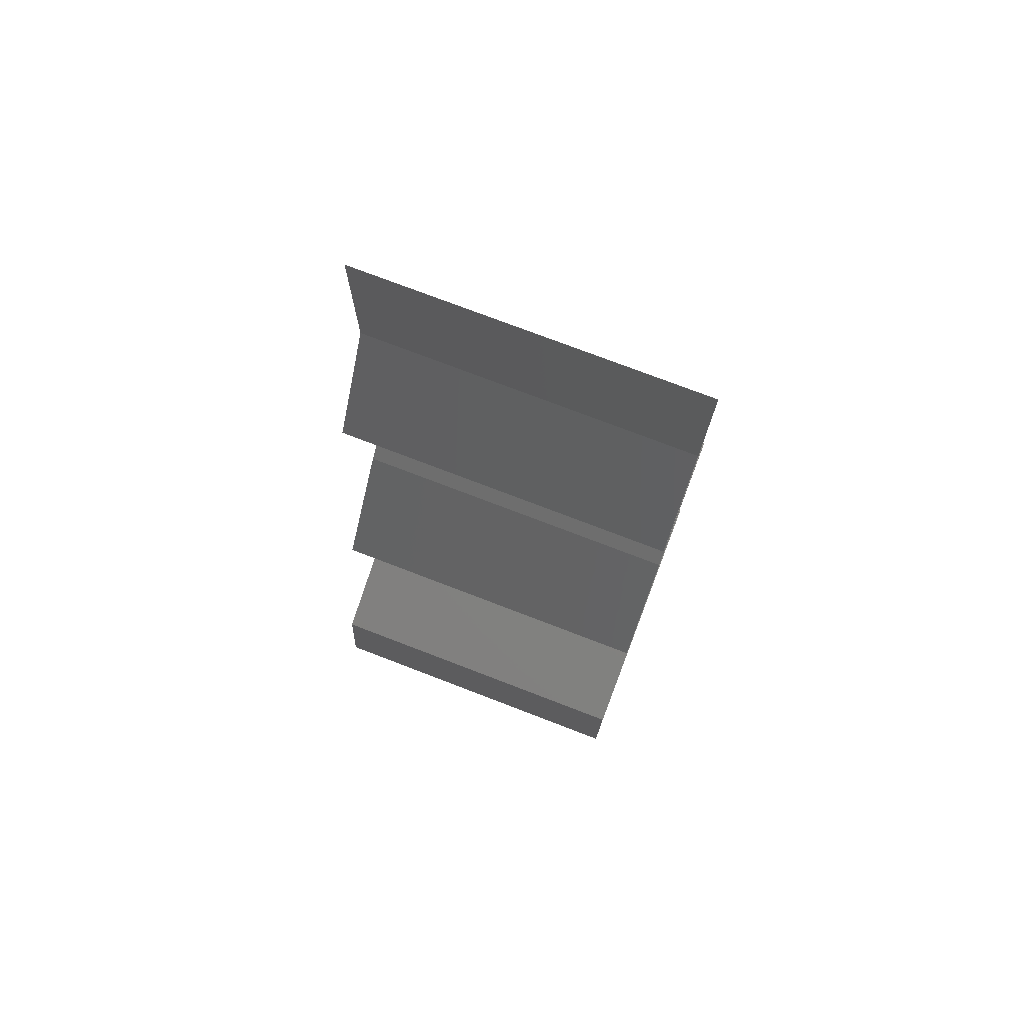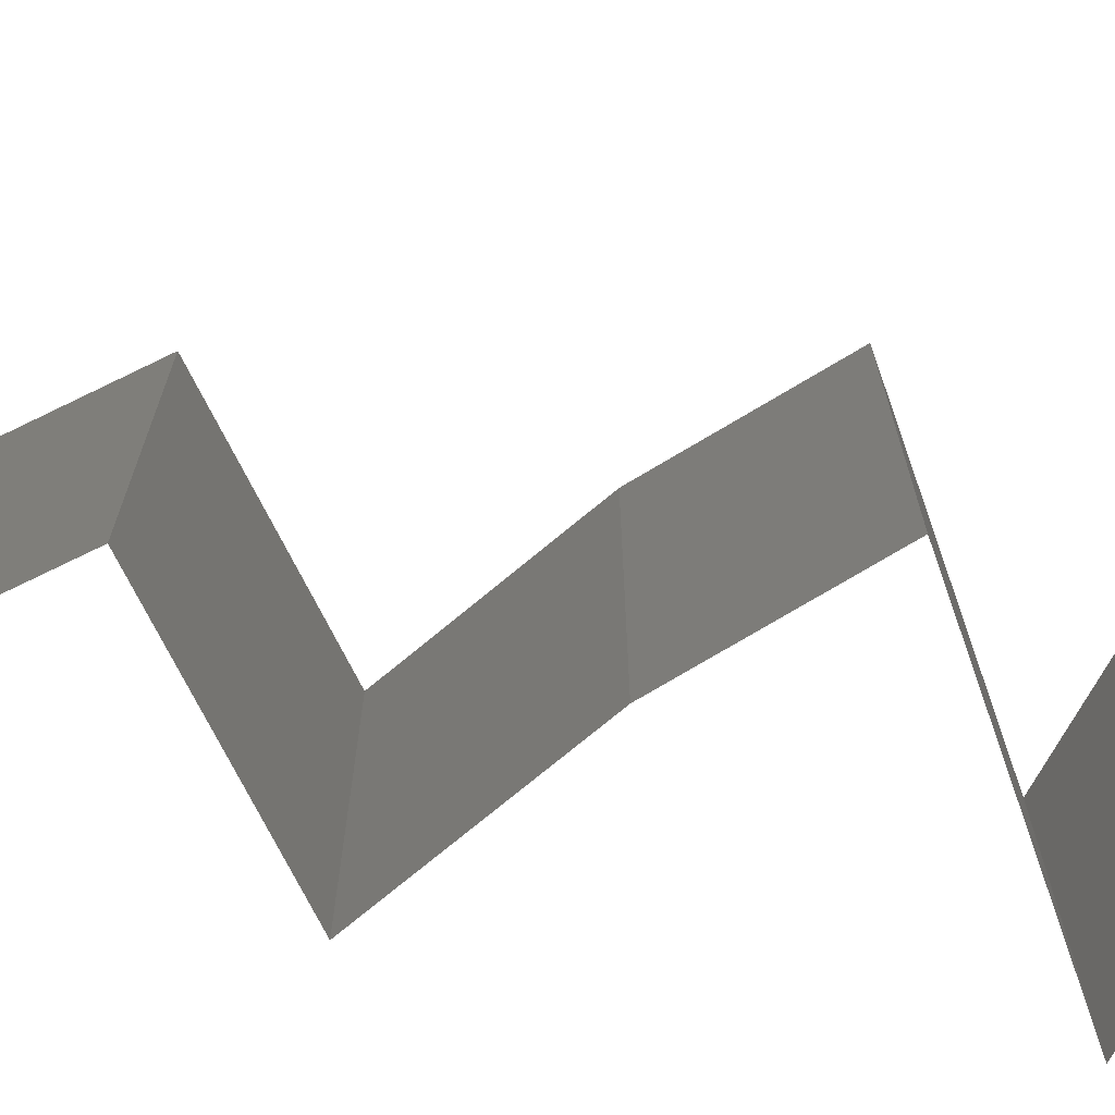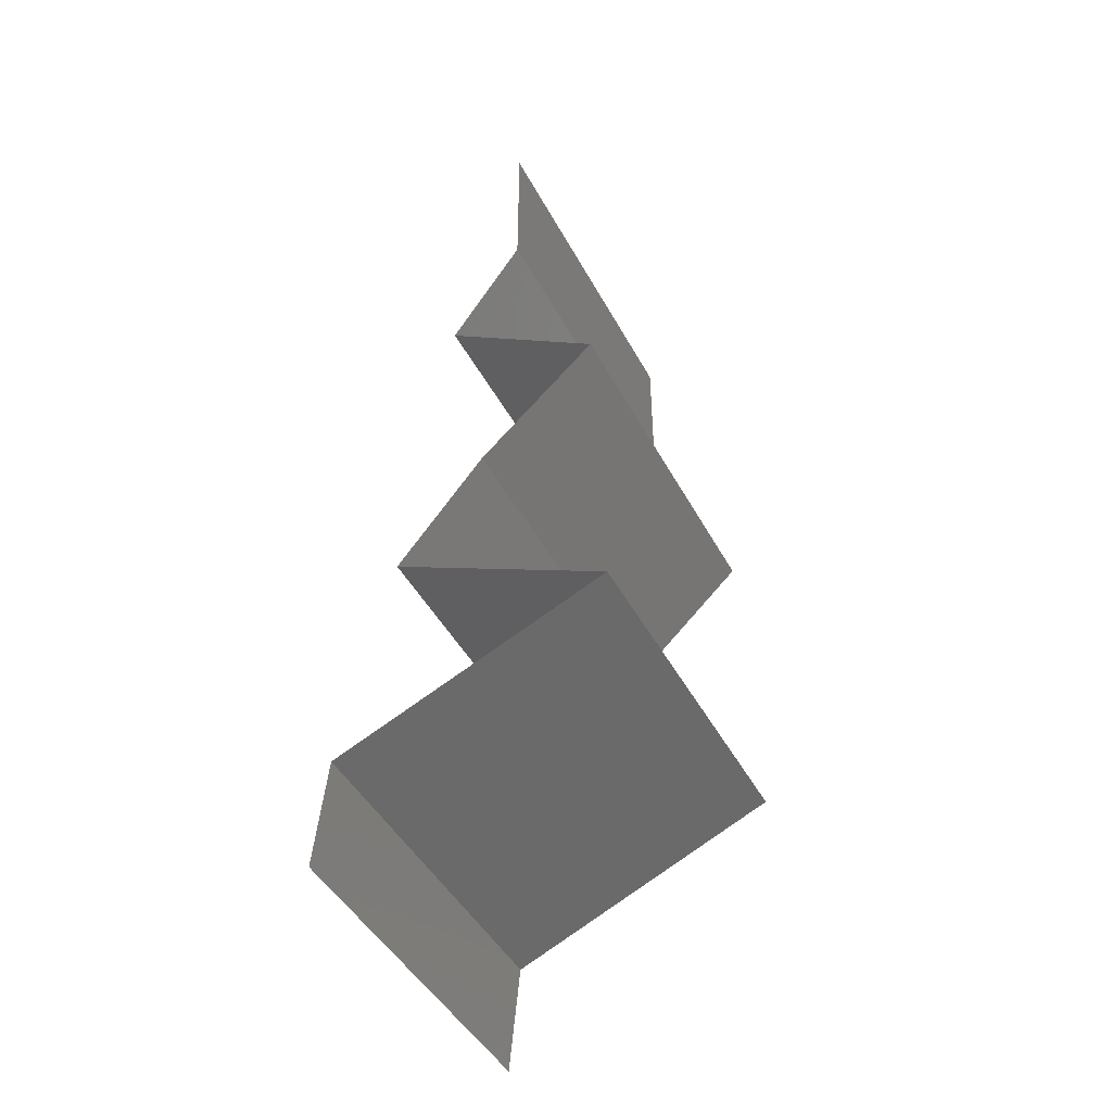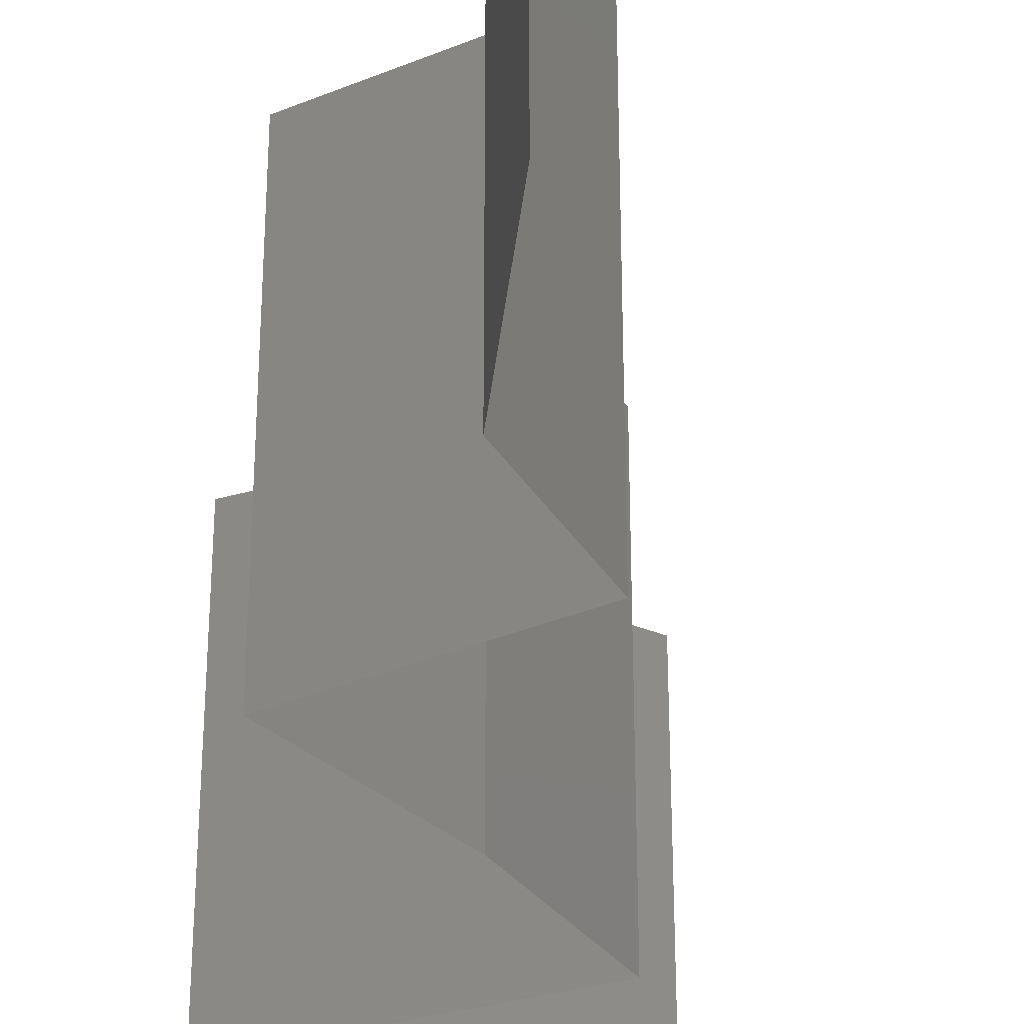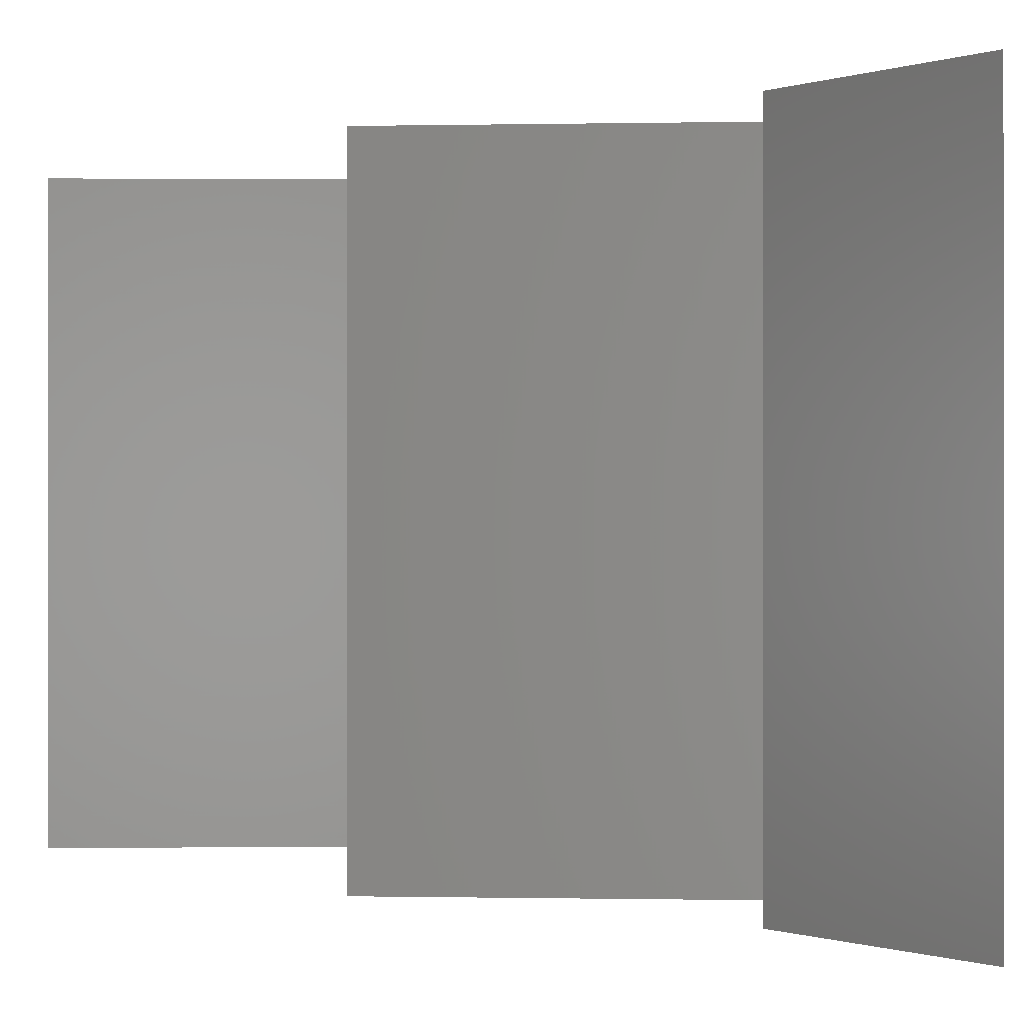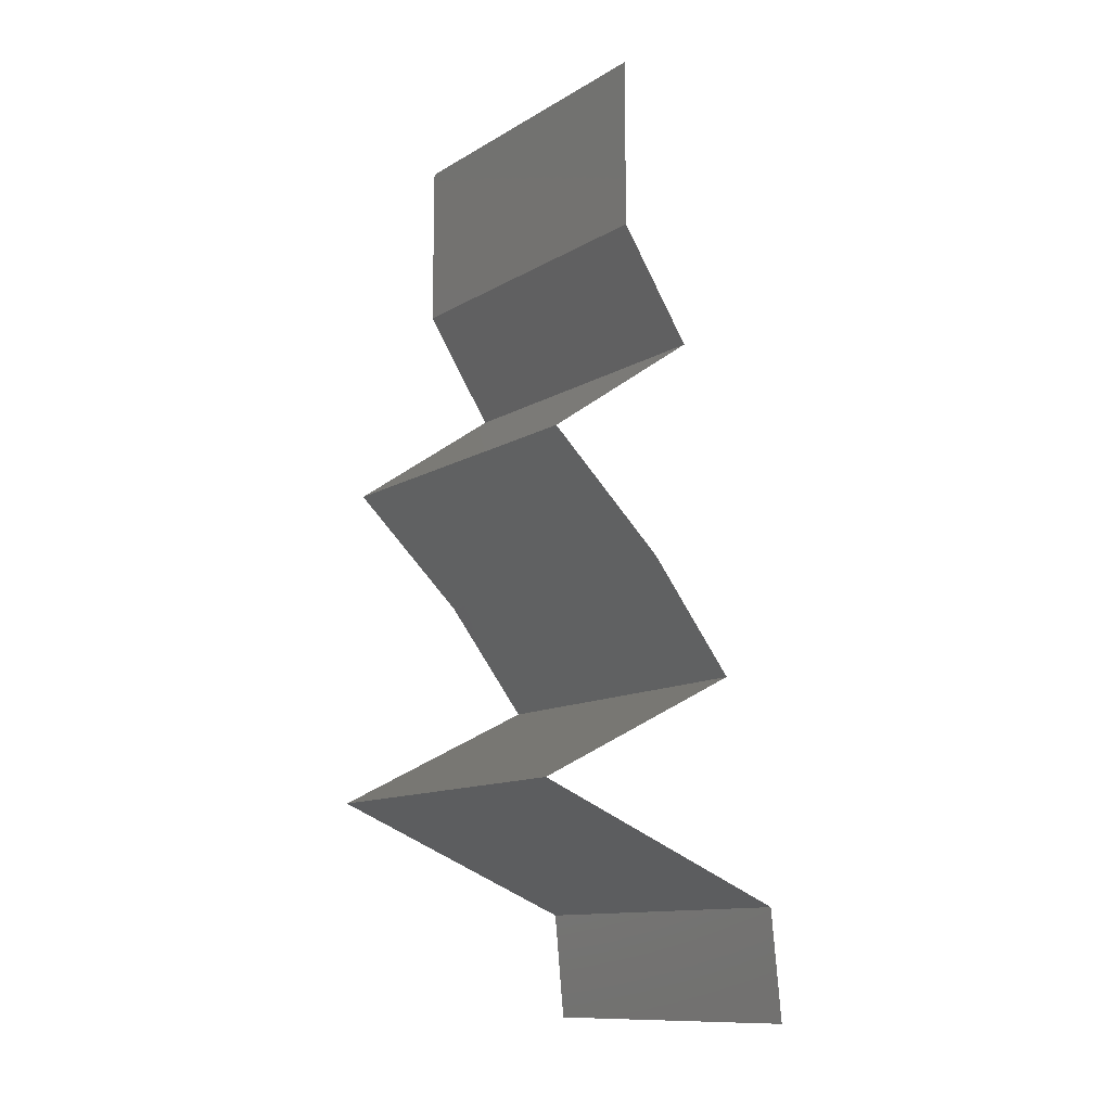
<metadata>
{"format":"stl","ext":"stl","renderer":"f3d","projection":"perspective","resolution":1024,"background":"white","views":[{"elev":75.3,"azim":-69.0,"up":"+Y"},{"elev":-74.5,"azim":-97.6,"up":"+Z"},{"elev":-46.5,"azim":27.2,"up":"+Y"},{"elev":-35.3,"azim":174.0,"up":"+Z"},{"elev":-0.2,"azim":151.4,"up":"+Z"},{"elev":-12.1,"azim":143.6,"up":"+Y"}]}
</metadata>
<code>
# stl→obj: 51 verts, 76 faces
v 0.04 0.05015 0
v 0.04 0.05507 0.005
v 0.04 0.05015 0.01
v 0.04 0.06 0.02
v 0.04 0.05507 0.015
v 0.04 0.06 0.01
v 0.04 0.05015 0.02
v 0.04 0.06 0
v 0.03792 0.04701 0.015
v 0.03584 0.04388 0
v 0.03792 0.04701 0.005
v 0.03584 0.04388 0.01
v 0.03584 0.04388 0.02
v 0.04036 0.04074 0.005521
v 0.04487 0.03761 0
v 0.04487 0.03761 0.02
v 0.04036 0.04074 0.01451
v 0.04487 0.03761 0.01
v 0.04148 0.03448 0.015
v 0.03809 0.03134 0
v 0.04148 0.03448 0.005
v 0.03809 0.03134 0.01
v 0.03809 0.03134 0.02
v 0.03311 0.02507 0
v 0.0356 0.02821 0.005
v 0.03311 0.02507 0.01
v 0.0356 0.02821 0.015
v 0.03311 0.02507 0.02
v 0.04553 0.01881 0
v 0.04118 0.021 0.005
v 0.04553 0.01881 0.01
v 0.03746 0.02288 0.015
v 0.03721 0.023 0.005
v 0.04143 0.02087 0.015
v 0.04553 0.01881 0.02
v 0.03932 0.02194 0
v 0.03932 0.02194 0.02
v 0.03932 0.02194 0.01
v 0.03786 0.01567 0
v 0.03847 0.01592 0.007891
v 0.03019 0.01254 0
v 0.03019 0.01254 0.01
v 0.03551 0.01471 0.01426
v 0.03019 0.01254 0.02
v 0.04061 0.01679 0.01434
v 0.03786 0.01567 0.02
v 0.02988 0.009403 0.015
v 0.02957 0.006268 0.01
v 0.02988 0.009403 0.005
v 0.02957 0.006268 0
v 0.02957 0.006268 0.02
f 1 2 3
f 4 5 6
f 3 5 7
f 6 2 8
f 6 5 3
f 8 2 1
f 7 5 4
f 3 2 6
f 7 9 3
f 10 11 12
f 3 11 1
f 12 9 13
f 13 9 7
f 12 11 3
f 1 11 10
f 3 9 12
f 10 14 15
f 16 17 13
f 15 14 18
f 13 17 12
f 14 17 18
f 12 17 14
f 12 14 10
f 18 17 16
f 16 19 18
f 20 21 22
f 18 21 15
f 22 19 23
f 22 21 18
f 18 19 22
f 15 21 20
f 23 19 16
f 24 25 26
f 23 27 22
f 26 27 28
f 22 25 20
f 20 25 24
f 22 27 26
f 28 27 23
f 26 25 22
f 29 30 31
f 28 32 26
f 26 33 24
f 31 34 35
f 36 30 29
f 37 32 28
f 35 34 37
f 24 33 36
f 36 33 30
f 37 34 32
f 33 38 30
f 34 38 32
f 26 38 33
f 32 38 26
f 30 38 31
f 31 38 34
f 39 40 41
f 41 40 42
f 29 40 39
f 31 40 29
f 42 43 44
f 35 45 31
f 44 43 46
f 40 43 42
f 46 45 35
f 45 40 31
f 45 43 40
f 46 43 45
f 42 47 48
f 48 49 42
f 41 49 50
f 51 47 44
f 42 49 41
f 44 47 42
f 50 49 48
f 48 47 51

</code>
